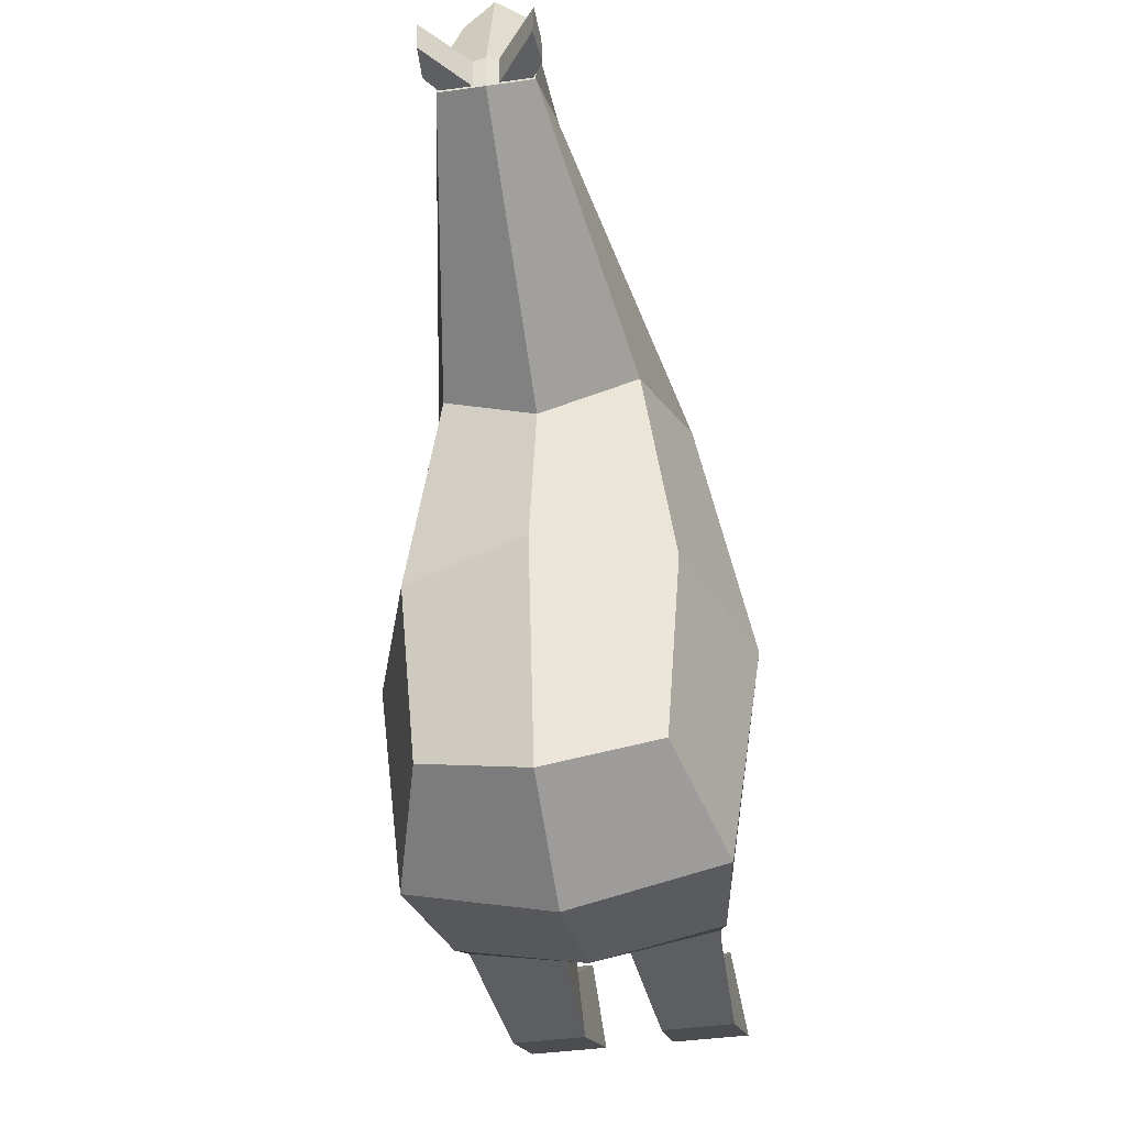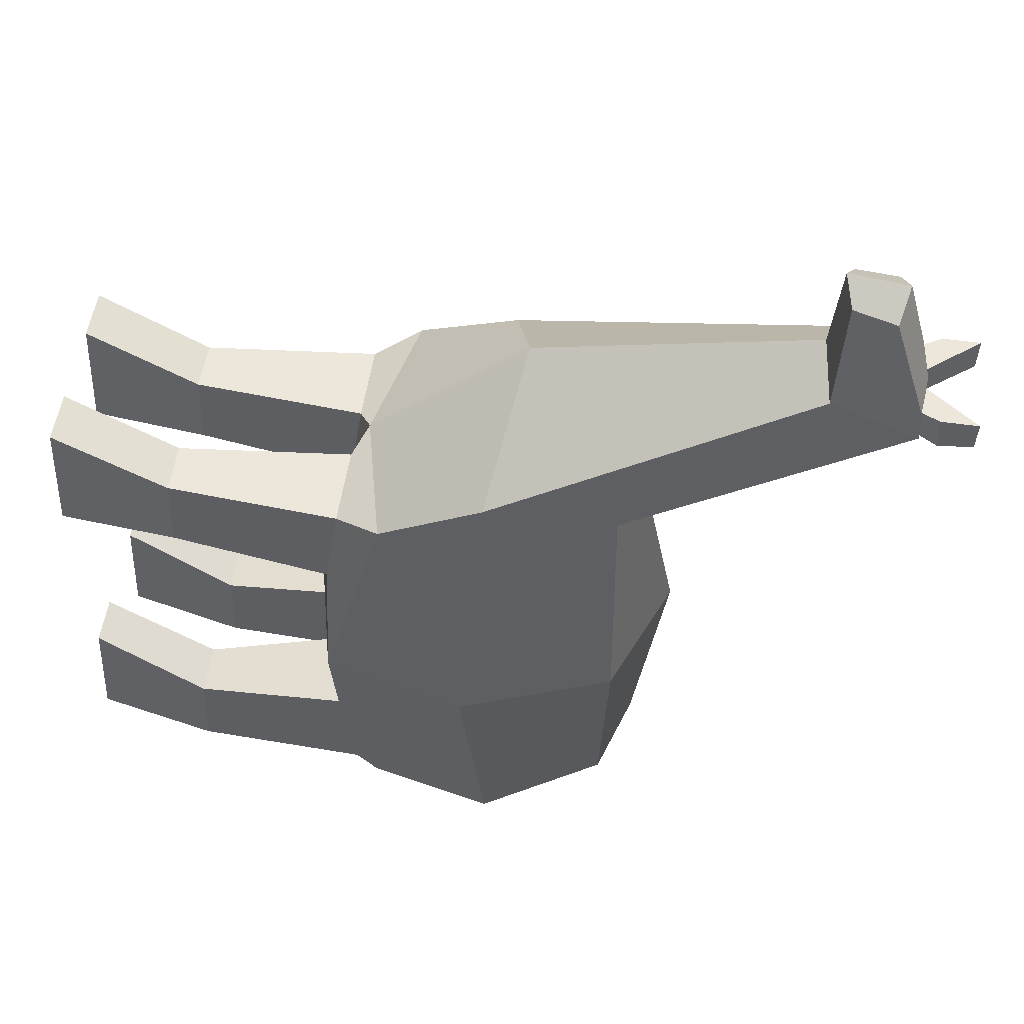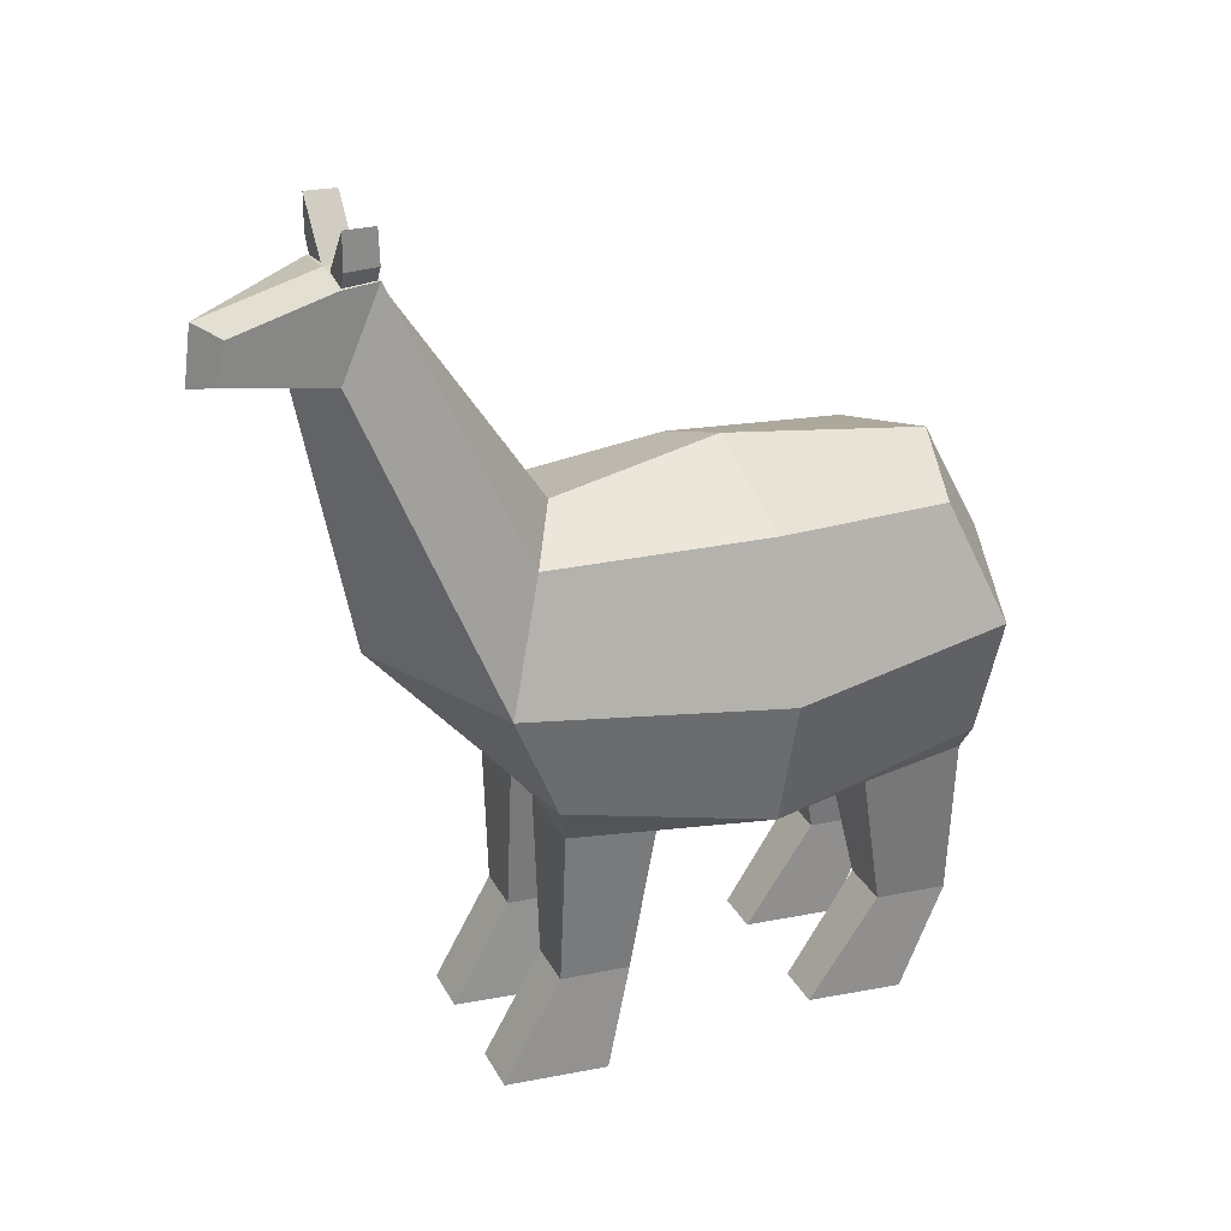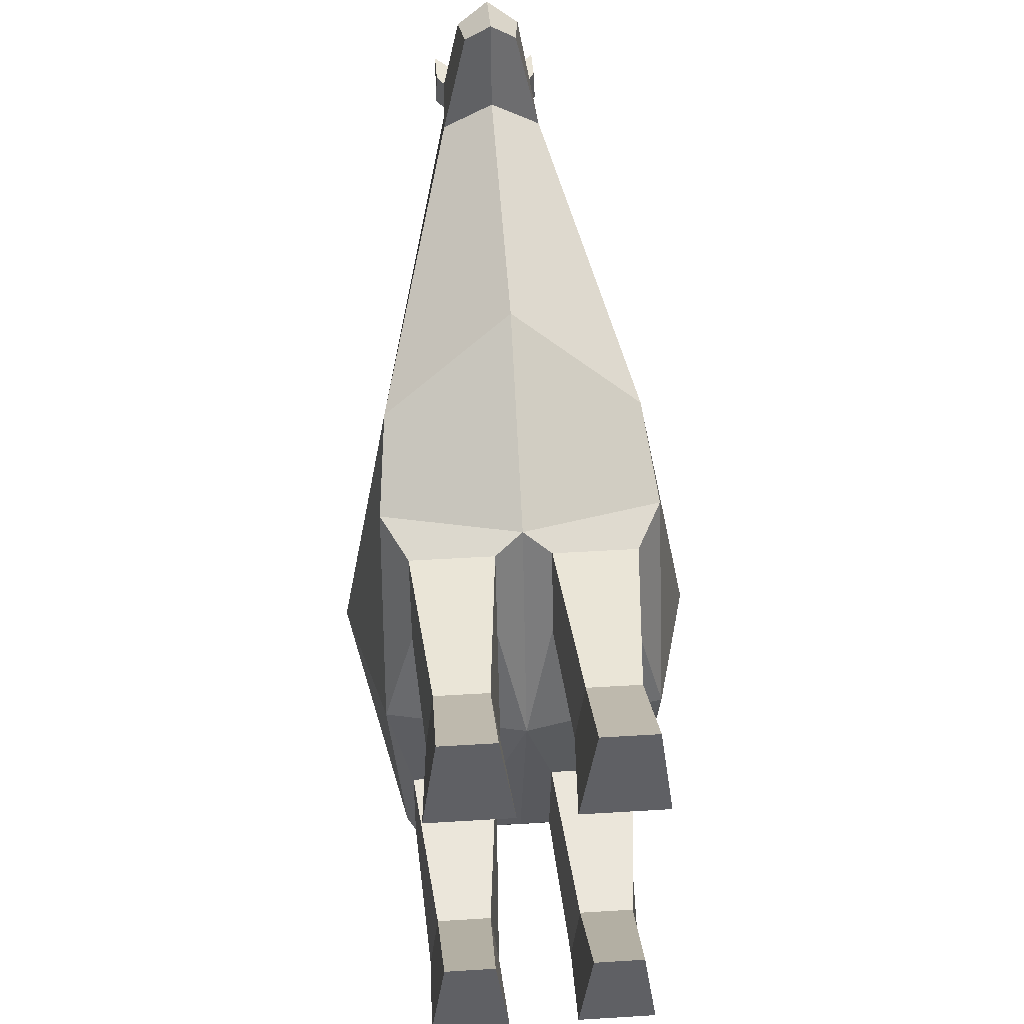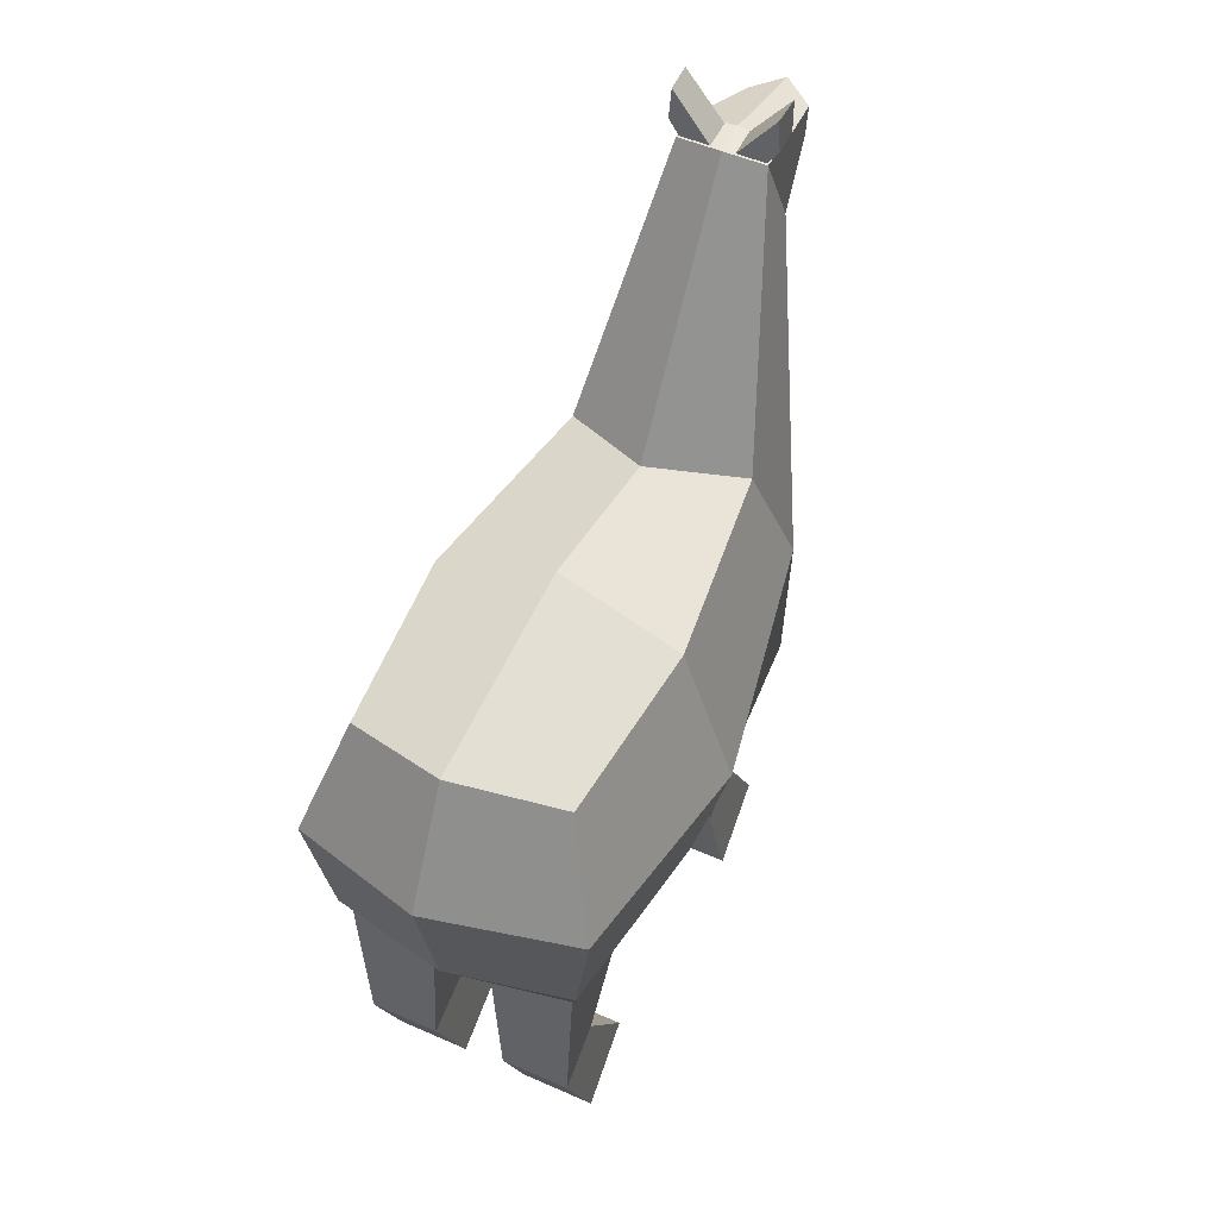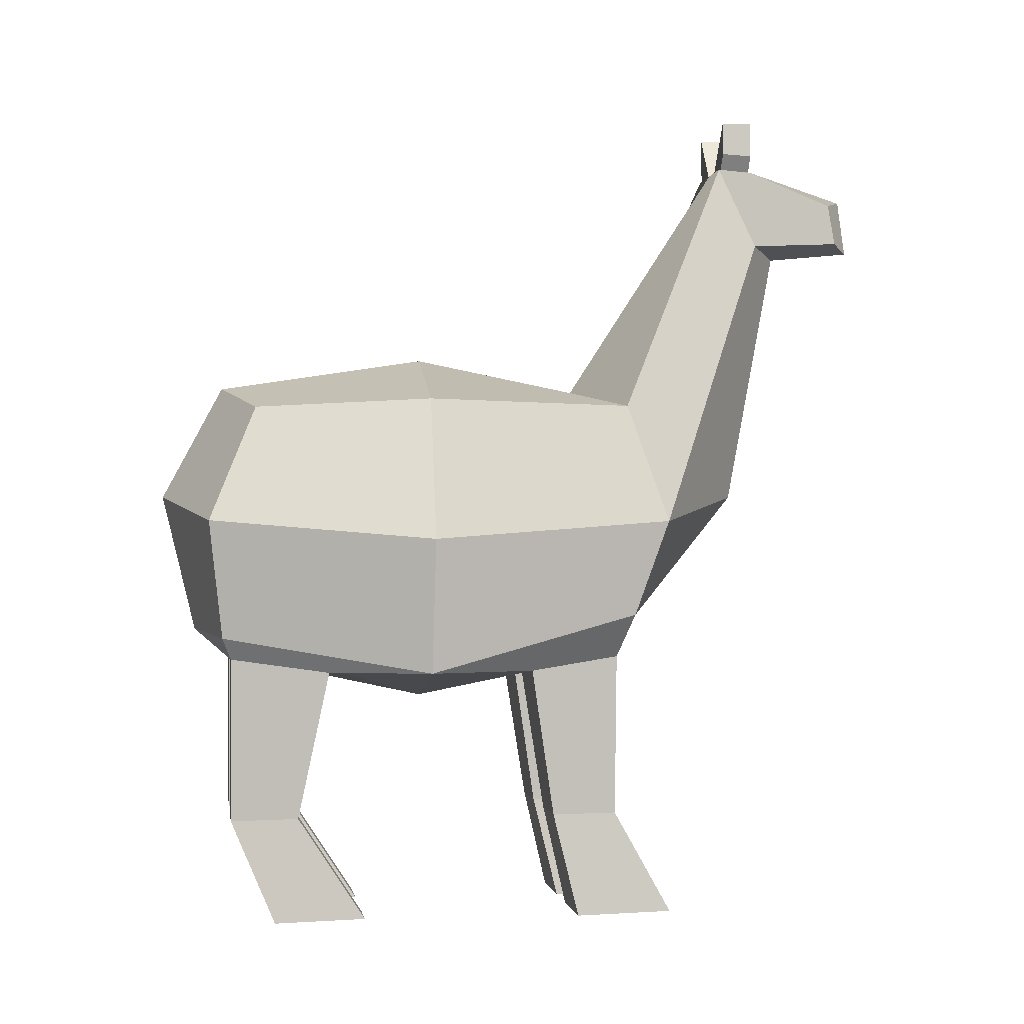
<metadata>
{"format":"obj","ext":"obj","renderer":"f3d","projection":"perspective","resolution":1024,"background":"white","views":[{"elev":-39.5,"azim":-169.9,"up":"+Z"},{"elev":51.3,"azim":97.8,"up":"+Z"},{"elev":28.8,"azim":66.3,"up":"+Y"},{"elev":44.7,"azim":-4.1,"up":"+Z"},{"elev":50.9,"azim":-154.3,"up":"+Y"},{"elev":-0.8,"azim":-98.5,"up":"+Y"}]}
</metadata>
<code>
o alpaca_Cube.001
v 0.5525 1.365 0.9
v 0.3811 2.296 0.9
v 0.5056 1.271 -0.9
v 0.4412 2.273 -0.758
v 0.5915 1.778 -0.959
v 0.5154 1.778 1.06
v 0.5703 1.115 0
v 0.5056 2.312 0
v 0.72 1.699 0
v 0.1825 3.406 1.372
v 0.2012 3.052 1.538
v 0.1258 3.259 1.91
v 0.1053 3.084 1.948
v 0.1849 3.394 1.522
v 0.1749 3.406 1.382
v 0.04992 3.406 1.382
v 0.04992 3.412 1.51
v 0.1765 3.397 1.512
v 0.2193 3.472 1.384
v 0.2086 3.61 1.384
v 0.2136 3.615 1.511
v 0.2133 3.466 1.514
v 0.1117 1.178 0.8361
v 0.4491 1.178 0.8361
v 0.1117 1.117 0.4575
v 0.4491 1.117 0.4575
v 0.4708 1.117 -0.4394
v 0.4708 1.178 -0.8637
v 0.118 1.178 -0.8637
v 0.118 1.117 -0.4394
v 0.1757 0.4777 0.8391
v 0.388 0.4777 0.8391
v 0.1401 0.4777 0.5563
v 0.4201 0.4777 0.5563
v 0.4015 0.4777 -0.5699
v 0.4379 0.4777 -0.8618
v 0.1516 0.4777 -0.8618
v 0.1844 0.4777 -0.5699
v 0.1741 0.03357 1.088
v 0.393 0.03357 1.088
v 0.1116 0.03357 0.6623
v 0.4514 0.03357 0.6623
v 0.3912 0.03357 -0.2777
v 0.4485 0.03357 -0.6715
v 0.1383 0.03357 -0.6715
v 0.1913 0.03357 -0.2777
v -0.5525 1.365 0.9
v -0.3811 2.296 0.9
v -0.5056 1.271 -0.9
v -0.4412 2.273 -0.758
v 0 1.294 -1.019
v 0 2.378 -0.9
v 0 1.239 0.9
v 0 2.378 0.7054
v -0.5915 1.778 -0.959
v -0.5154 1.778 1.06
v 0 1.894 1.46
v 0 1.887 -1.163
v -0.5703 1.115 0
v -0.5056 2.312 0
v 0 2.517 0
v 0 0.986 0
v -0.72 1.699 0
v -0.1825 3.406 1.372
v 0 3.406 1.372
v -0.2012 3.052 1.538
v 0 3.015 1.669
v -0.1258 3.259 1.91
v 0 3.292 1.995
v -0.1053 3.084 1.948
v 0 3.051 2.028
v -0.1849 3.394 1.522
v 0 3.416 1.519
v -0.1749 3.406 1.382
v -0.04992 3.406 1.382
v -0.04992 3.412 1.51
v -0.1765 3.397 1.512
v -0.2193 3.472 1.384
v -0.2086 3.61 1.384
v -0.2136 3.615 1.511
v -0.2133 3.466 1.514
v -0.1117 1.178 0.8361
v -0.4491 1.178 0.8361
v -0.1117 1.117 0.4575
v -0.4491 1.117 0.4575
v -0.4708 1.117 -0.4394
v -0.4708 1.178 -0.8637
v -0.118 1.178 -0.8637
v -0.118 1.117 -0.4394
v -0.1757 0.4777 0.8391
v -0.388 0.4777 0.8391
v -0.1401 0.4777 0.5563
v -0.4201 0.4777 0.5563
v -0.4015 0.4777 -0.5699
v -0.4379 0.4777 -0.8618
v -0.1516 0.4777 -0.8618
v -0.1844 0.4777 -0.5699
v -0.1741 0.03357 1.088
v -0.393 0.03357 1.088
v -0.1116 0.03357 0.6623
v -0.4514 0.03357 0.6623
v -0.3912 0.03357 -0.2777
v -0.4485 0.03357 -0.6715
v -0.1383 0.03357 -0.6715
v -0.1913 0.03357 -0.2777
f 58 52 4 5
f 9 8 2 6
f 1 53 23 24
f 8 61 54 2
f 2 54 65 10
f 1 6 57 53
f 7 9 6 1
f 51 58 5 3
f 57 6 11 67
f 3 5 9 7
f 4 52 61 8
f 7 62 30 27
f 5 4 8 9
f 6 2 10 11
f 11 10 14 12 13
f 14 73 69 12
f 65 73 17 16
f 67 11 13 71
f 10 65 16 15
f 73 14 18 17
f 14 10 15 18
f 15 16 20 19
f 17 18 22 21
f 16 17 21 20
f 62 7 26 25
f 7 1 24 26
f 53 62 25 23
f 51 3 28 29
f 3 7 27 28
f 62 51 29 30
f 58 55 50 52
f 63 56 48 60
f 47 83 82 53
f 60 48 54 61
f 48 64 65 54
f 47 53 57 56
f 59 47 56 63
f 51 49 55 58
f 57 67 66 56
f 49 59 63 55
f 50 60 61 52
f 59 86 89 62
f 55 63 60 50
f 51 58 52 61 54 57 53 62
f 54 65 67 57
f 56 66 64 48
f 66 70 68 72 64
f 72 68 69 73
f 65 73 69 71 67
f 65 75 76 73
f 67 71 70 66
f 64 74 75 65
f 73 76 77 72
f 72 77 74 64
f 74 78 79 75
f 76 80 81 77
f 75 79 80 76
f 62 84 85 59
f 59 85 83 47
f 53 82 84 62
f 51 88 87 49
f 49 87 86 59
f 62 89 88 51
f 13 12 69 71
f 70 71 69 68
f 18 15 19 22
f 19 20 21 22
f 28 27 35 36
f 30 29 37 38
f 33 34 42 41
f 37 36 44 45
f 26 24 32 34
f 27 30 38 35
f 24 23 31 32
f 29 28 36 37
f 25 26 34 33
f 23 25 33 31
f 41 42 40 39
f 45 44 43 46
f 31 33 41 39
f 38 37 45 46
f 36 35 43 44
f 34 32 40 42
f 32 31 39 40
f 35 38 46 43
f 77 81 78 74
f 78 81 80 79
f 87 95 94 86
f 89 97 96 88
f 92 100 101 93
f 96 104 103 95
f 85 93 91 83
f 86 94 97 89
f 83 91 90 82
f 88 96 95 87
f 84 92 93 85
f 82 90 92 84
f 100 98 99 101
f 104 105 102 103
f 90 98 100 92
f 97 105 104 96
f 95 103 102 94
f 93 101 99 91
f 91 99 98 90
f 94 102 105 97

</code>
